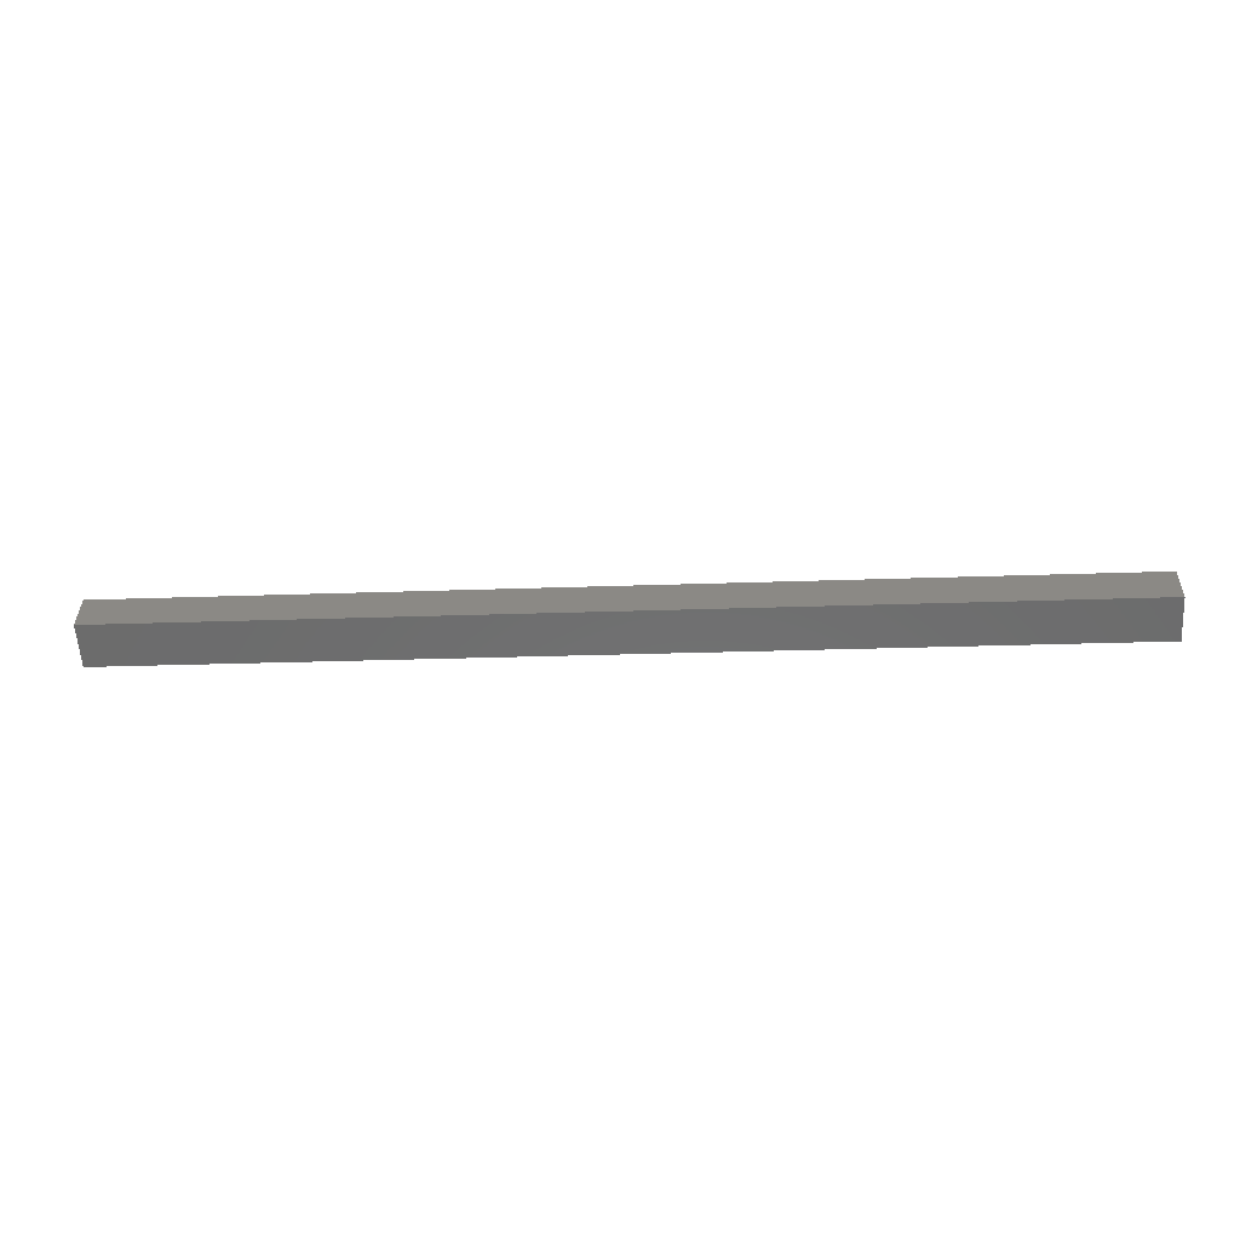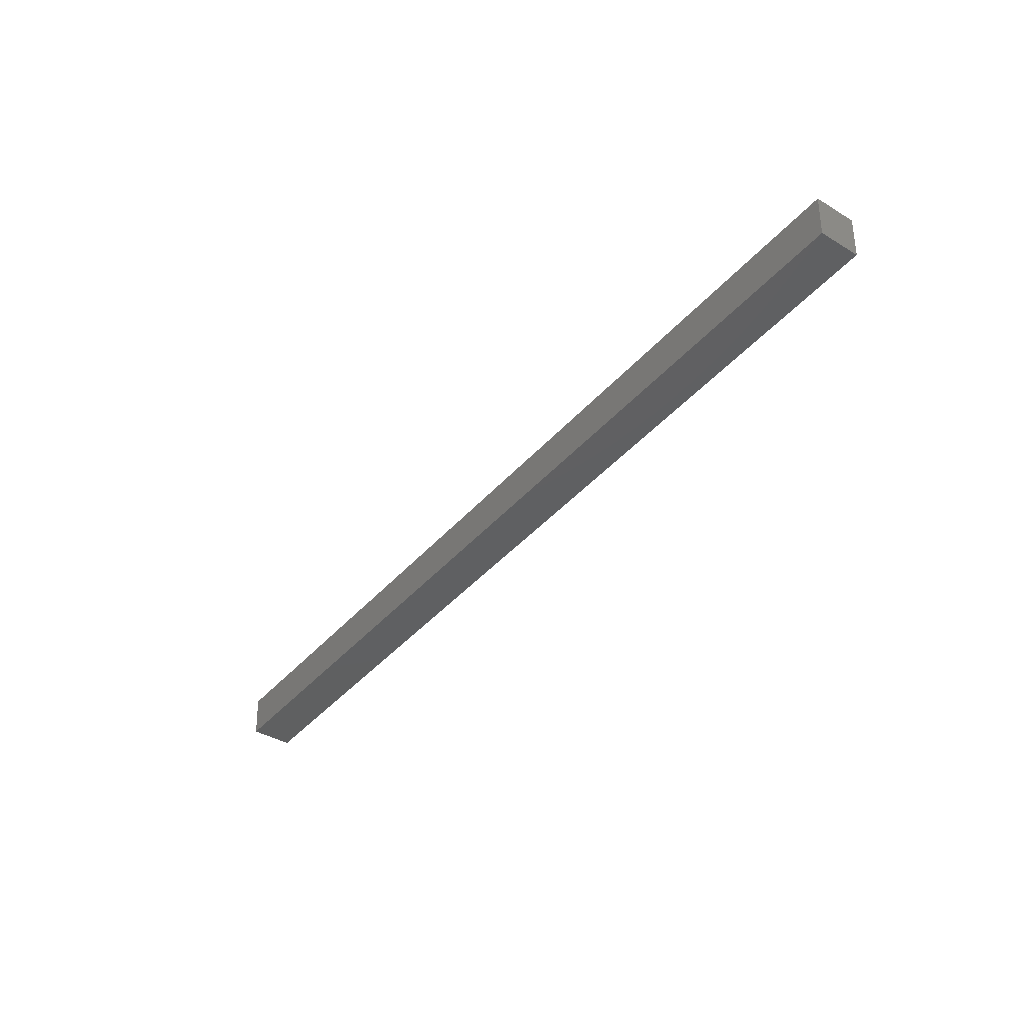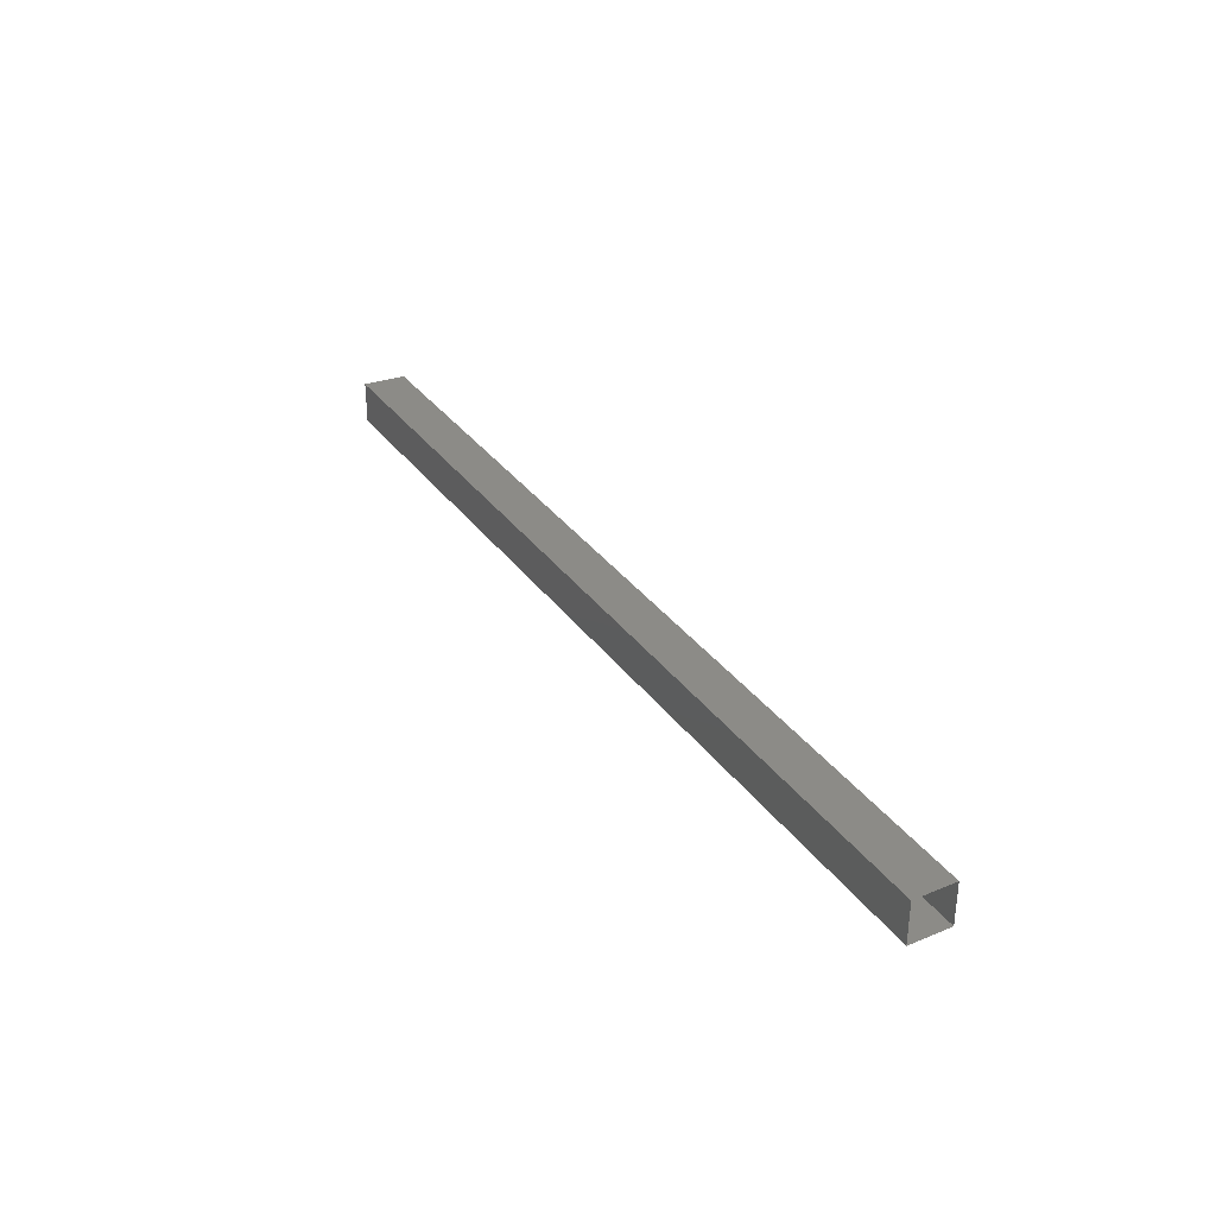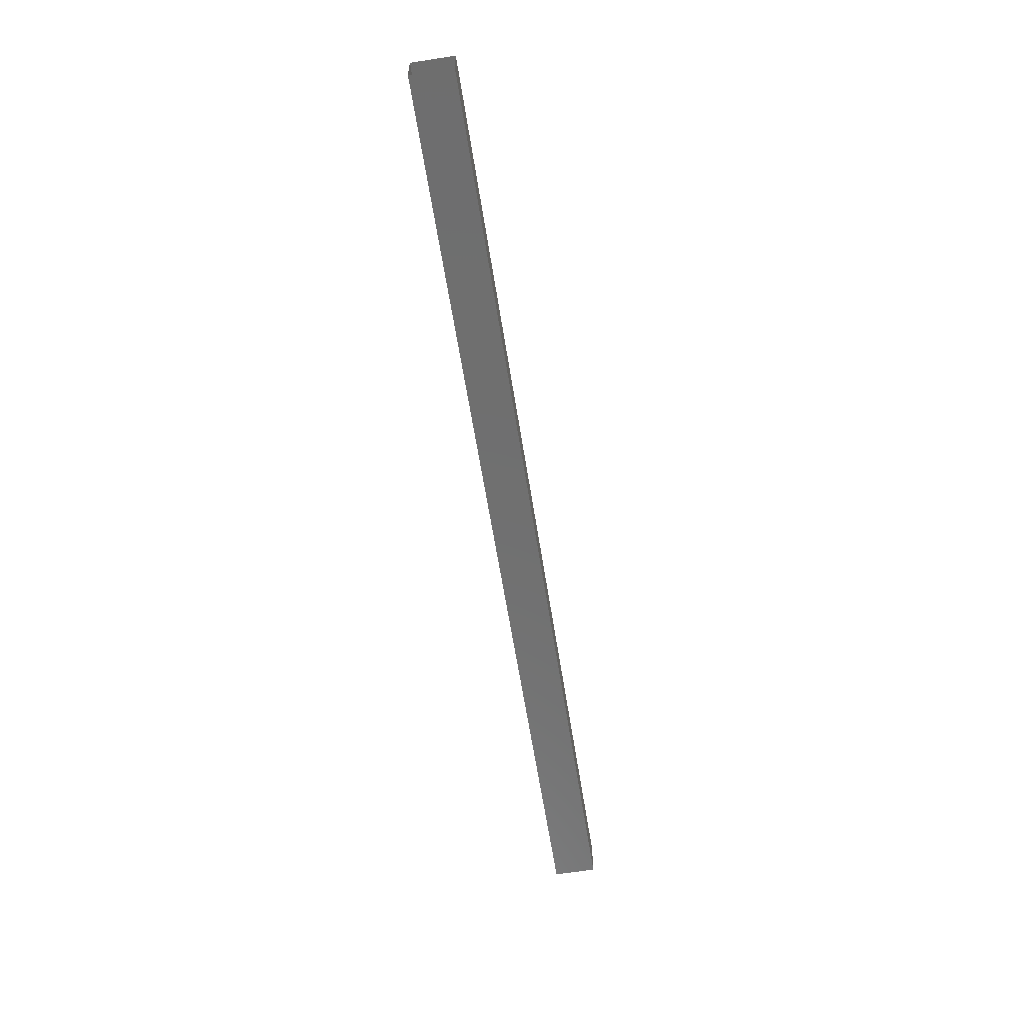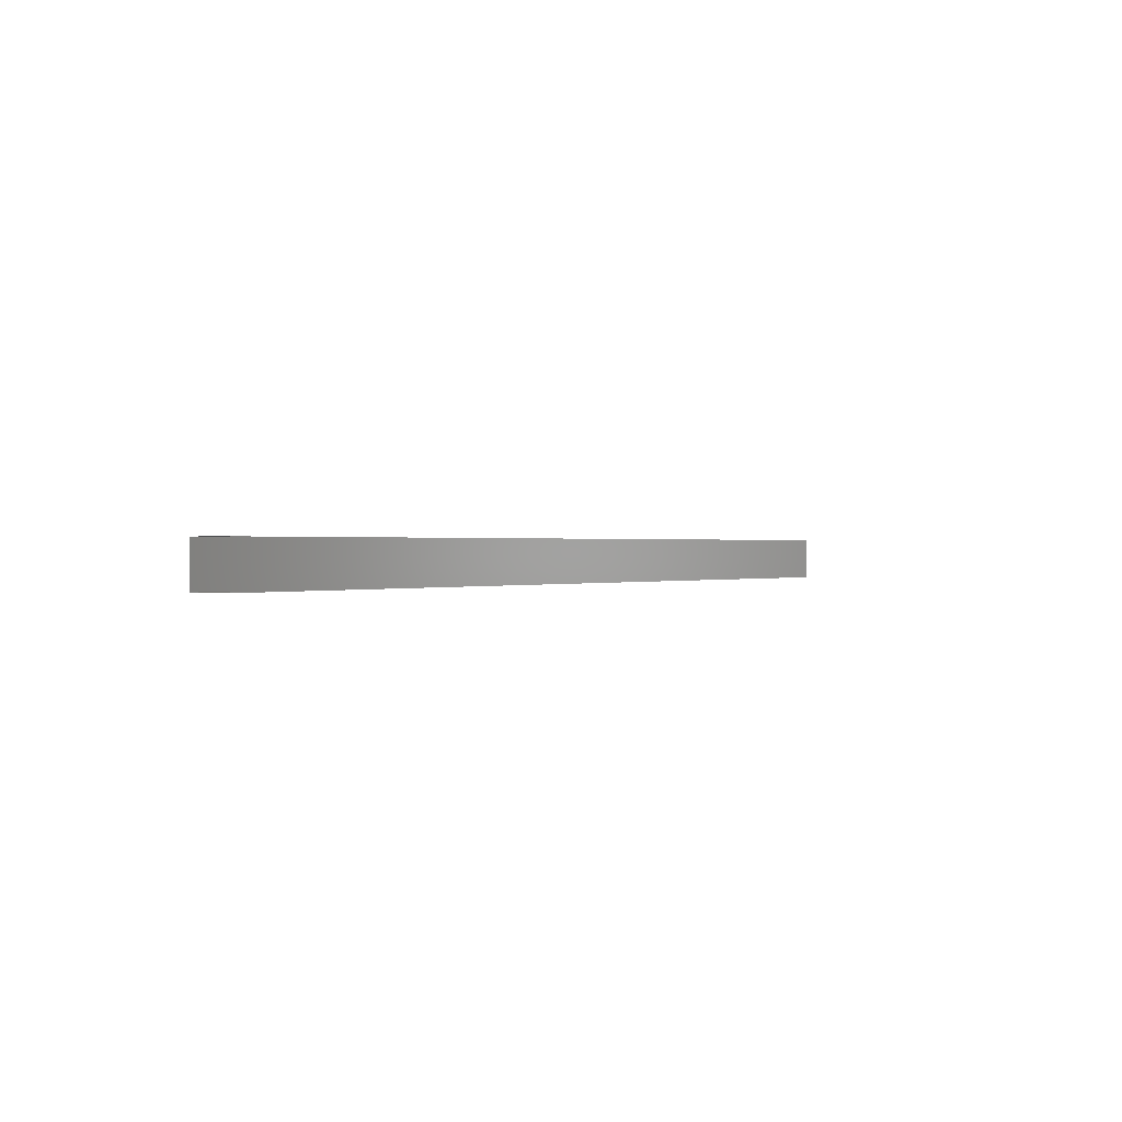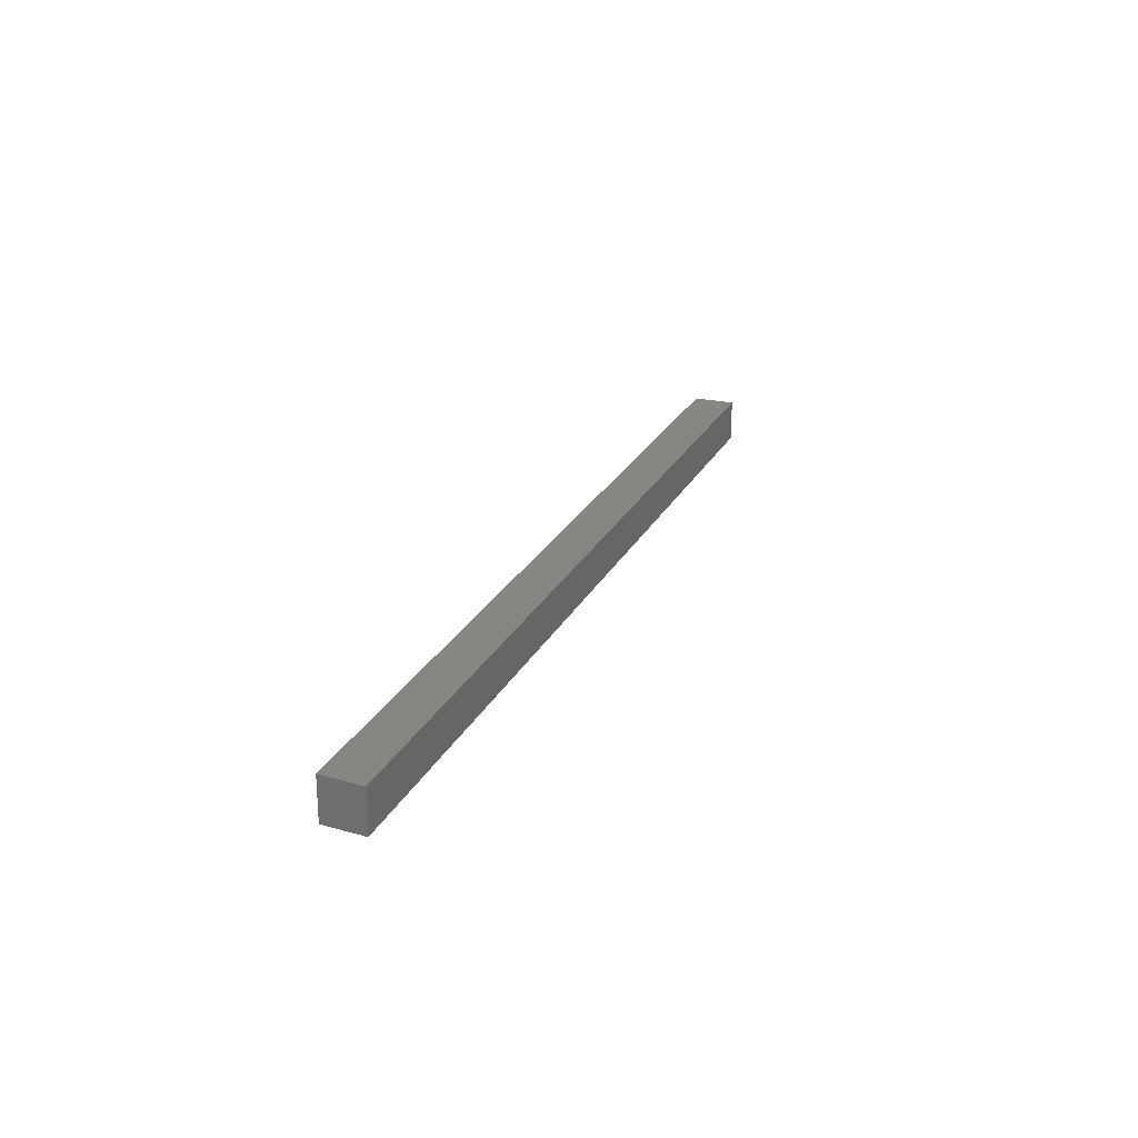
<metadata>
{"format":"stl","ext":"stl","renderer":"f3d","projection":"perspective","resolution":1024,"background":"white","views":[{"elev":-59.2,"azim":-176.4,"up":"+Y"},{"elev":-38.1,"azim":52.5,"up":"+Y"},{"elev":32.7,"azim":-116.6,"up":"+Z"},{"elev":-64.2,"azim":-81.1,"up":"+Y"},{"elev":0.4,"azim":-52.2,"up":"+Z"},{"elev":23.4,"azim":114.1,"up":"+Z"}]}
</metadata>
<code>
# stl→obj: 8 verts, 10 faces
v -409.9 -41.26 289.2
v -409.9 -41.26 290.2
v -388 -40.01 290.2
v -388 -41.02 290.2
v -388 -41.02 289.2
v -388 -40.01 289.2
v -409.9 -42.26 289.2
v -409.9 -42.26 290.2
f 1 2 3
f 3 2 4
f 4 5 3
f 3 5 6
f 6 1 3
f 5 1 6
f 7 1 5
f 5 4 7
f 7 4 8
f 8 4 2

</code>
